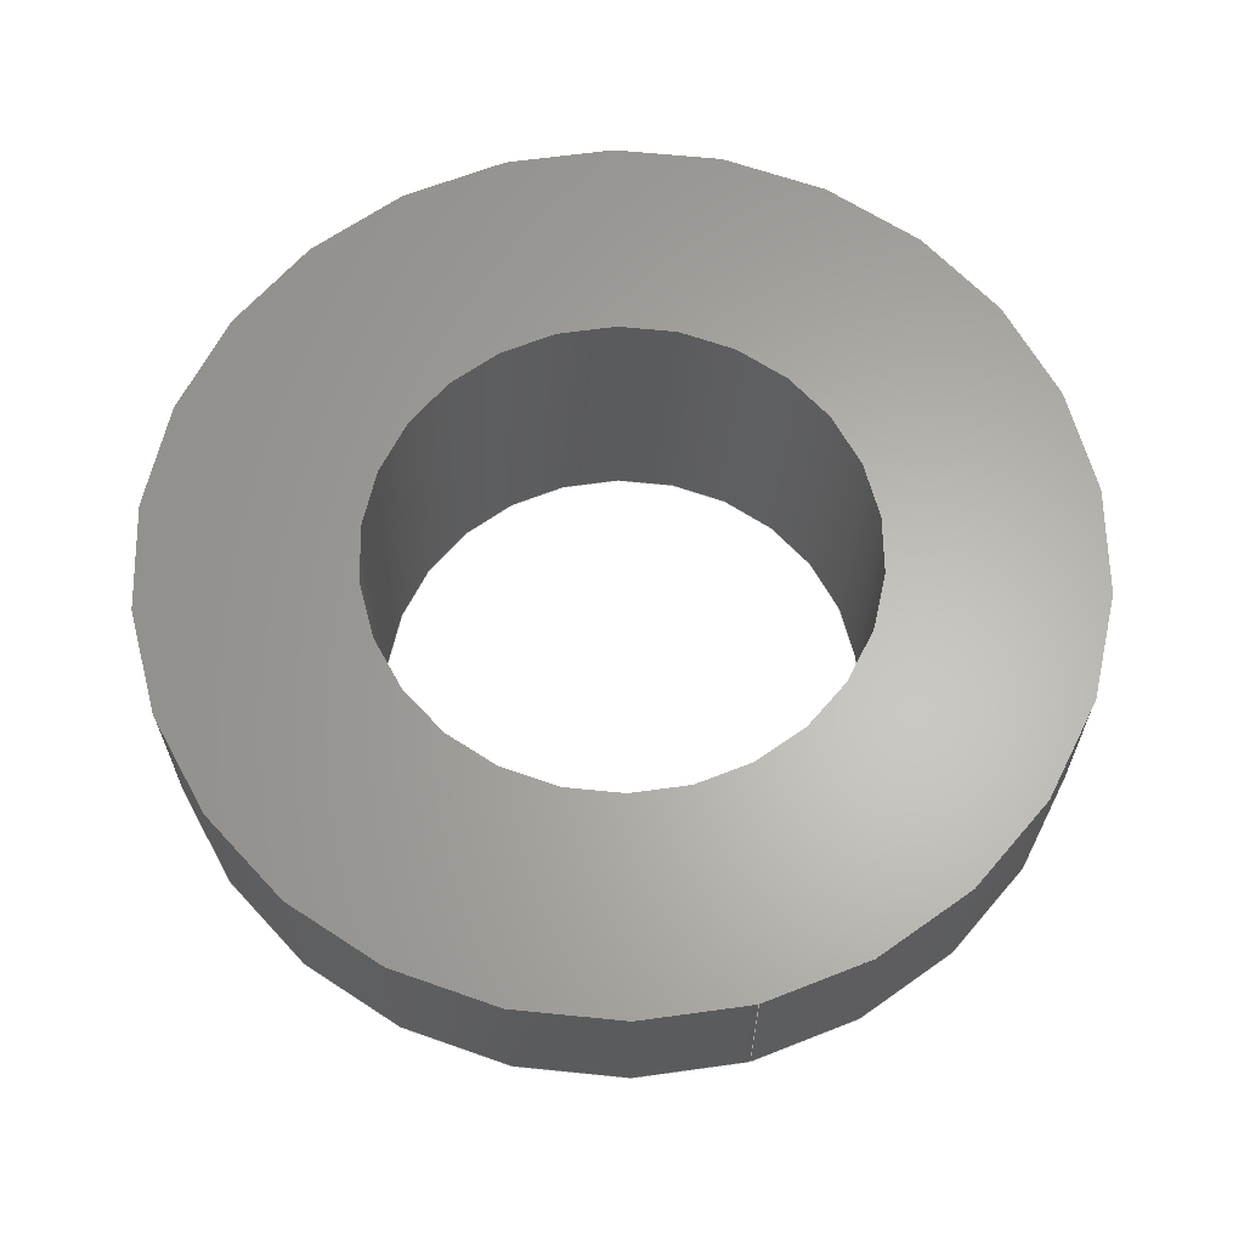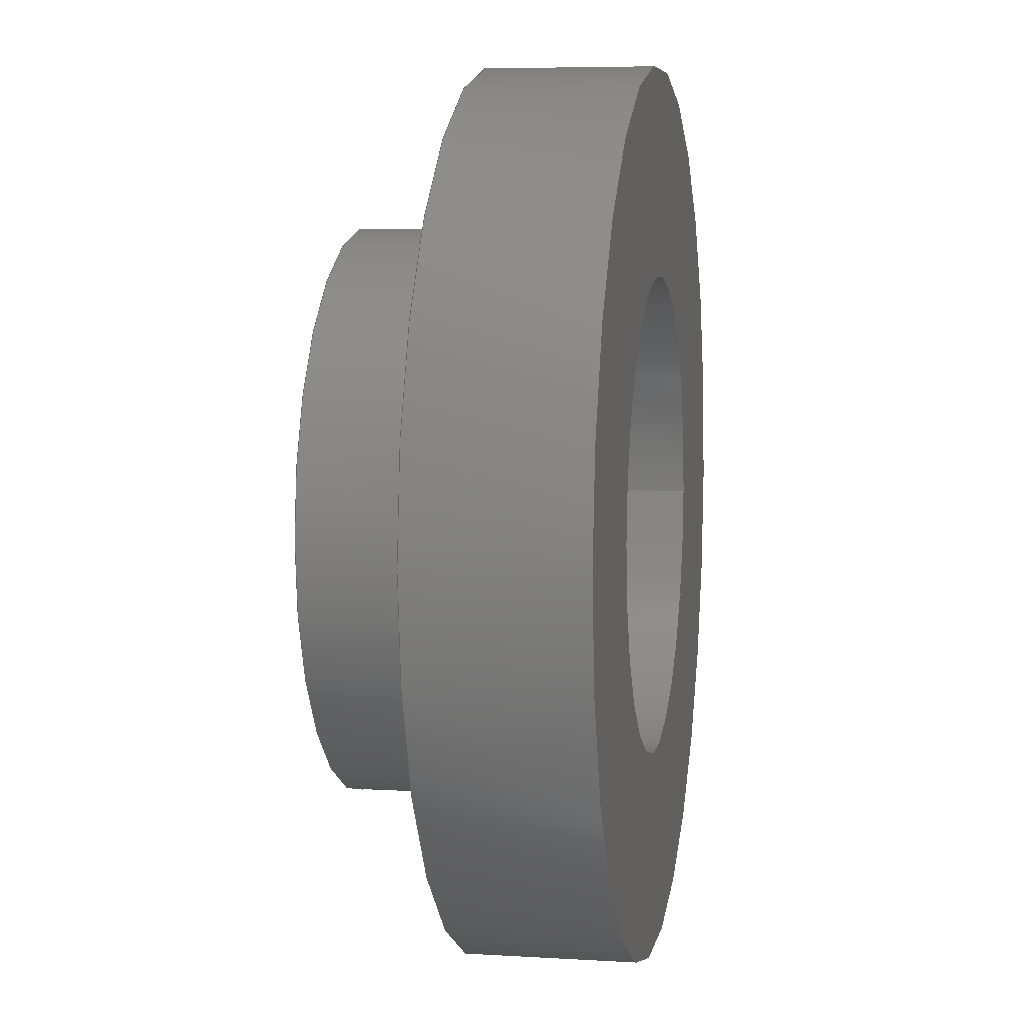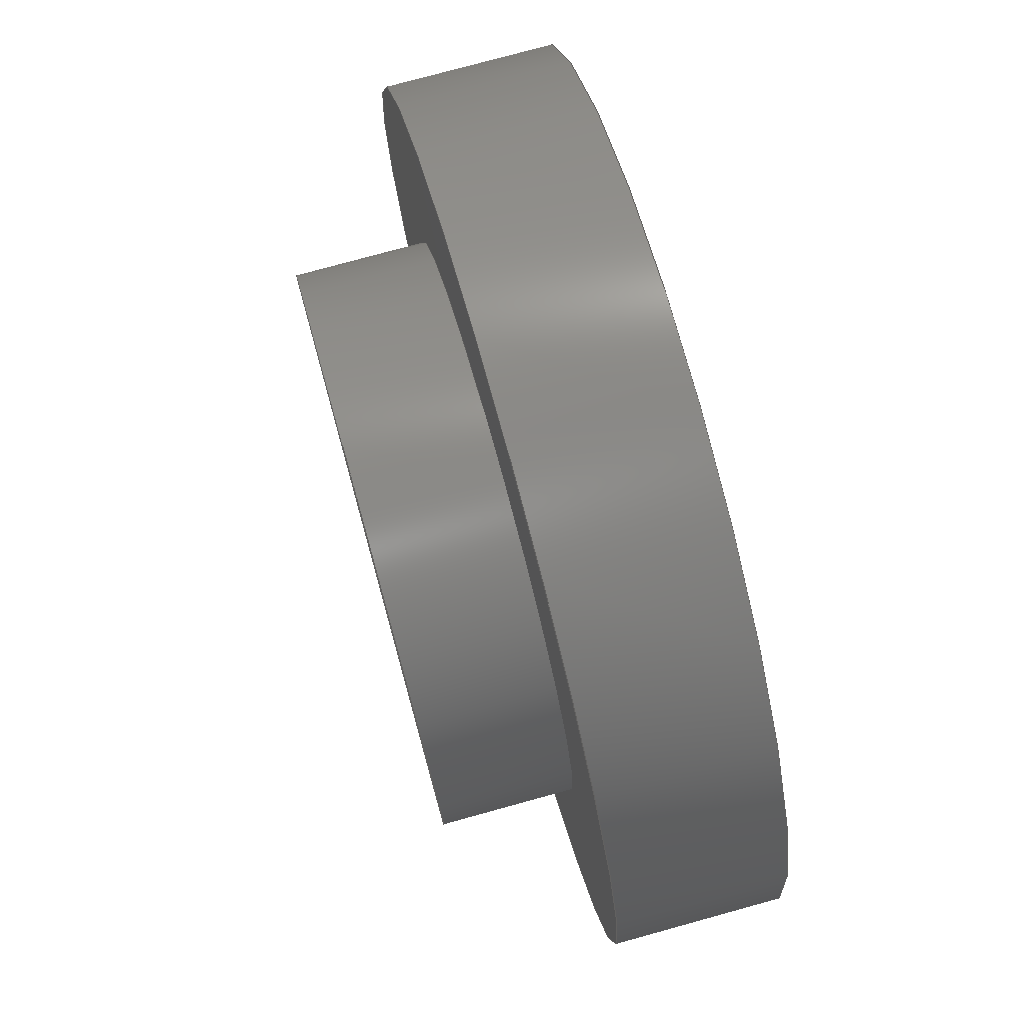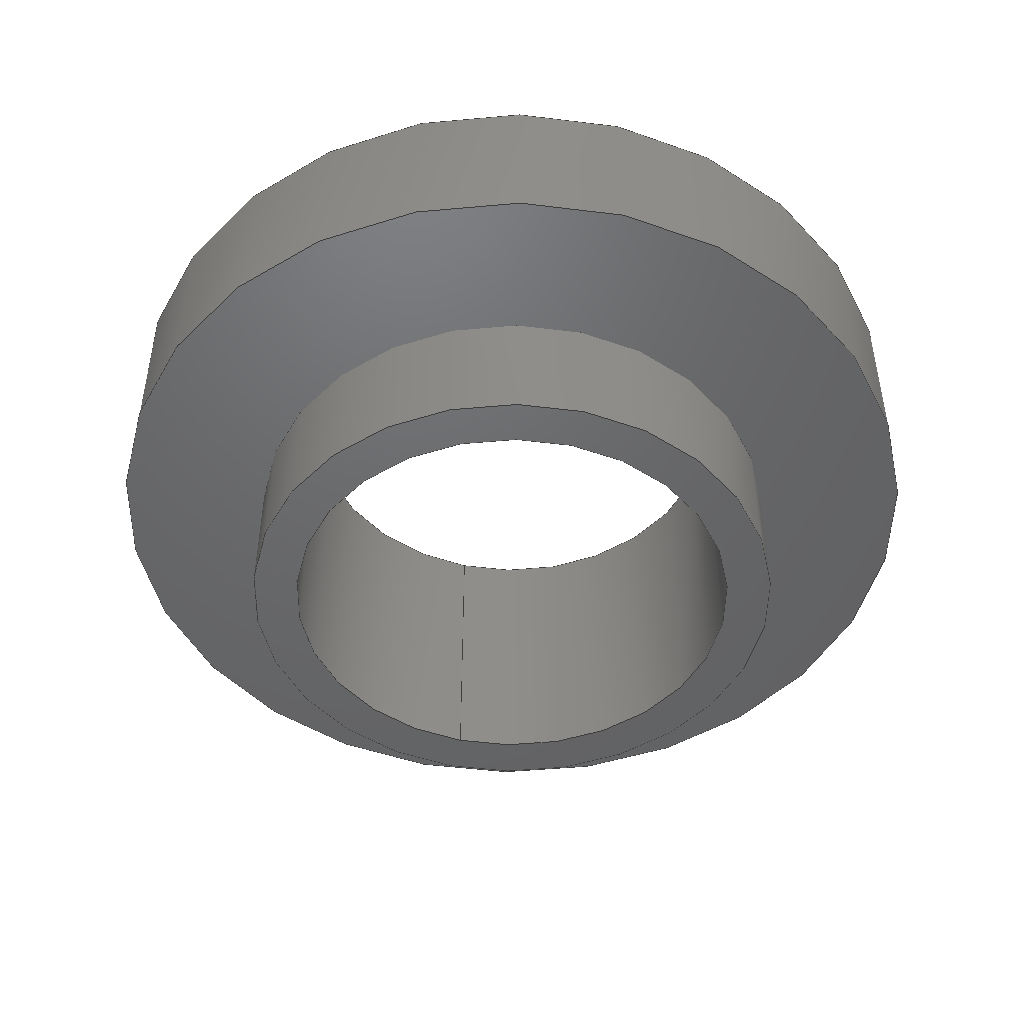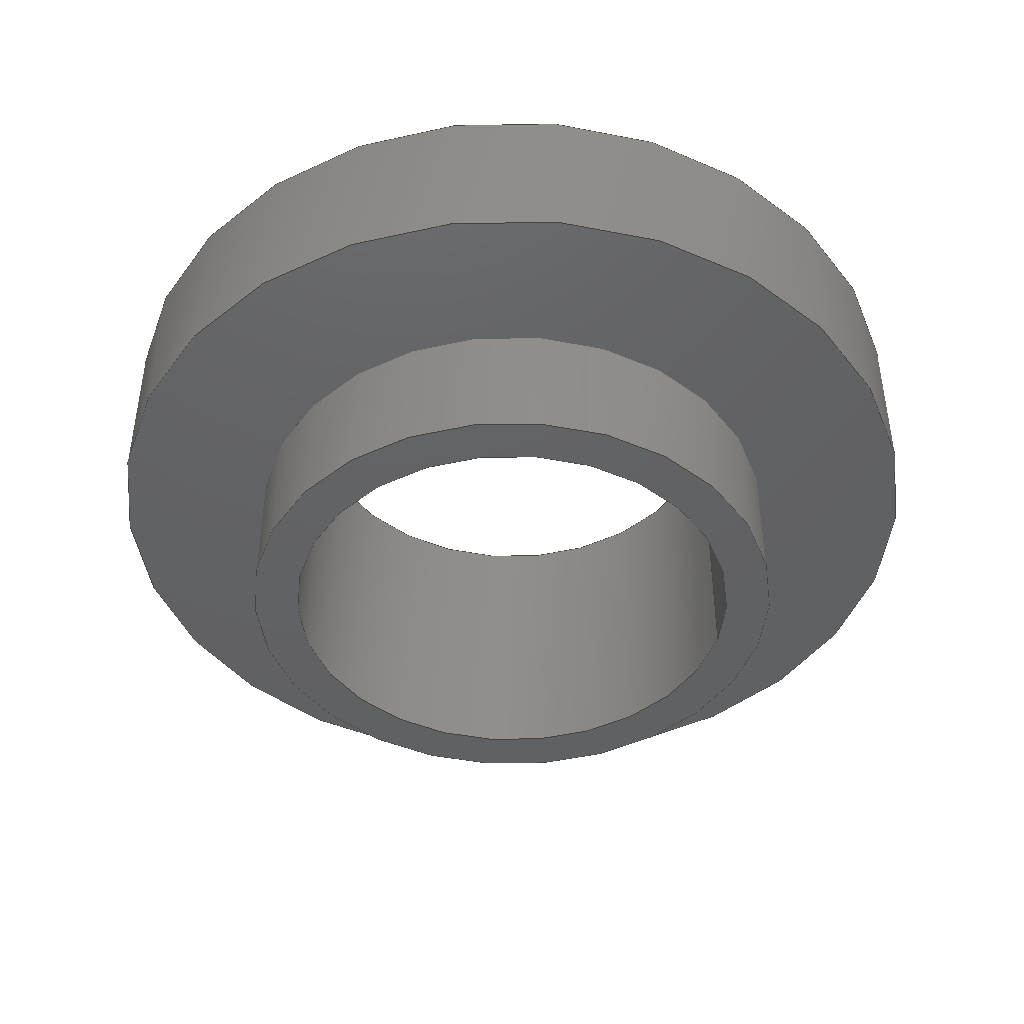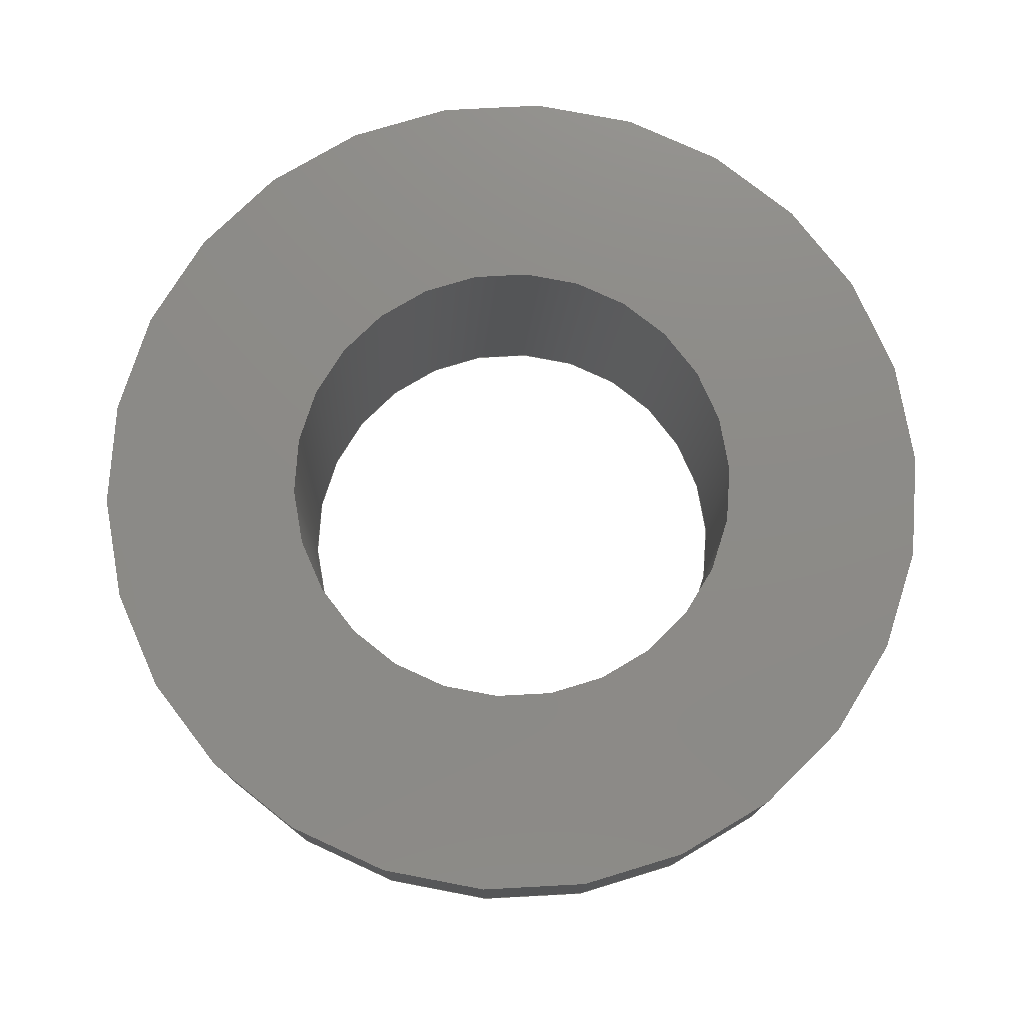
<metadata>
{"format":"step","ext":"stp","renderer":"f3d","projection":"perspective","resolution":1024,"background":"white","views":[{"elev":63.7,"azim":75.1,"up":"+Z"},{"elev":6.3,"azim":-79.7,"up":"+Y"},{"elev":76.7,"azim":-105.4,"up":"+Y"},{"elev":-47.3,"azim":-104.9,"up":"+Z"},{"elev":-43.7,"azim":-12.9,"up":"+Z"},{"elev":76.4,"azim":38.5,"up":"+Z"}]}
</metadata>
<code>
ISO-10303-21;
DATA;
#1=MECHANICAL_DESIGN_GEOMETRIC_PRESENTATION_REPRESENTATION('',(#8),#138);
#2=DIMENSIONAL_EXPONENTS(0,0,0,0,0,0,0);
#3=(
CONVERSION_BASED_UNIT('degree',#4)
NAMED_UNIT(#2)
PLANE_ANGLE_UNIT()
);
#4=PLANE_ANGLE_MEASURE_WITH_UNIT(PLANE_ANGLE_MEASURE(0.01745),#141);
#5=PRESENTATION_LAYER_ASSIGNMENT('3D','',(#76));
#6=SHAPE_REPRESENTATION_RELATIONSHIP('SRR','None',#144,#7);
#7=ADVANCED_BREP_SHAPE_REPRESENTATION($,(#76),#137);
#8=STYLED_ITEM($,(#154),#76);
#9=PLANE($,#84);
#10=PLANE($,#88);
#11=PLANE($,#89);
#12=FACE_BOUND($,#25,.T.);
#13=FACE_BOUND($,#27,.T.);
#14=FACE_BOUND($,#29,.T.);
#15=FACE_BOUND($,#31,.T.);
#16=FACE_BOUND($,#33,.T.);
#17=FACE_BOUND($,#35,.T.);
#18=FACE_OUTER_BOUND($,#24,.T.);
#19=FACE_OUTER_BOUND($,#26,.T.);
#20=FACE_OUTER_BOUND($,#28,.T.);
#21=FACE_OUTER_BOUND($,#30,.T.);
#22=FACE_OUTER_BOUND($,#32,.T.);
#23=FACE_OUTER_BOUND($,#34,.T.);
#24=EDGE_LOOP($,(#54));
#25=EDGE_LOOP($,(#55));
#26=EDGE_LOOP($,(#56));
#27=EDGE_LOOP($,(#57));
#28=EDGE_LOOP($,(#58));
#29=EDGE_LOOP($,(#59));
#30=EDGE_LOOP($,(#60));
#31=EDGE_LOOP($,(#61));
#32=EDGE_LOOP($,(#62));
#33=EDGE_LOOP($,(#63));
#34=EDGE_LOOP($,(#64));
#35=EDGE_LOOP($,(#65));
#36=CIRCLE($,#79,1.475);
#37=CIRCLE($,#80,1.475);
#38=CIRCLE($,#82,1.765);
#39=CIRCLE($,#83,1.765);
#40=CIRCLE($,#86,2.73);
#41=CIRCLE($,#87,2.73);
#42=VERTEX_POINT($,#118);
#43=VERTEX_POINT($,#120);
#44=VERTEX_POINT($,#123);
#45=VERTEX_POINT($,#125);
#46=VERTEX_POINT($,#129);
#47=VERTEX_POINT($,#131);
#48=EDGE_CURVE($,#42,#42,#36,.T.);
#49=EDGE_CURVE($,#43,#43,#37,.T.);
#50=EDGE_CURVE($,#44,#44,#38,.T.);
#51=EDGE_CURVE($,#45,#45,#39,.T.);
#52=EDGE_CURVE($,#46,#46,#40,.T.);
#53=EDGE_CURVE($,#47,#47,#41,.T.);
#54=ORIENTED_EDGE($,*,*,#48,.F.);
#55=ORIENTED_EDGE($,*,*,#49,.F.);
#56=ORIENTED_EDGE($,*,*,#50,.F.);
#57=ORIENTED_EDGE($,*,*,#51,.T.);
#58=ORIENTED_EDGE($,*,*,#51,.F.);
#59=ORIENTED_EDGE($,*,*,#48,.T.);
#60=ORIENTED_EDGE($,*,*,#52,.F.);
#61=ORIENTED_EDGE($,*,*,#53,.T.);
#62=ORIENTED_EDGE($,*,*,#52,.T.);
#63=ORIENTED_EDGE($,*,*,#49,.T.);
#64=ORIENTED_EDGE($,*,*,#53,.F.);
#65=ORIENTED_EDGE($,*,*,#50,.T.);
#66=CYLINDRICAL_SURFACE($,#78,1.475);
#67=CYLINDRICAL_SURFACE($,#81,1.765);
#68=CYLINDRICAL_SURFACE($,#85,2.73);
#69=ADVANCED_FACE($,(#18,#12),#66,.F.);
#70=ADVANCED_FACE($,(#19,#13),#67,.T.);
#71=ADVANCED_FACE($,(#20,#14),#9,.F.);
#72=ADVANCED_FACE($,(#21,#15),#68,.T.);
#73=ADVANCED_FACE($,(#22,#16),#10,.T.);
#74=ADVANCED_FACE($,(#23,#17),#11,.F.);
#75=CLOSED_SHELL($,(#69,#70,#71,#72,#73,#74));
#76=MANIFOLD_SOLID_BREP('1CC7',#75);
#77=AXIS2_PLACEMENT_3D('placement',#116,#90,#91);
#78=AXIS2_PLACEMENT_3D($,#117,#92,#93);
#79=AXIS2_PLACEMENT_3D($,#119,#94,#95);
#80=AXIS2_PLACEMENT_3D($,#121,#96,#97);
#81=AXIS2_PLACEMENT_3D($,#122,#98,#99);
#82=AXIS2_PLACEMENT_3D($,#124,#100,#101);
#83=AXIS2_PLACEMENT_3D($,#126,#102,#103);
#84=AXIS2_PLACEMENT_3D($,#127,#104,#105);
#85=AXIS2_PLACEMENT_3D($,#128,#106,#107);
#86=AXIS2_PLACEMENT_3D($,#130,#108,#109);
#87=AXIS2_PLACEMENT_3D($,#132,#110,#111);
#88=AXIS2_PLACEMENT_3D($,#133,#112,#113);
#89=AXIS2_PLACEMENT_3D($,#134,#114,#115);
#90=DIRECTION('axis',(0,0,1));
#91=DIRECTION('refdir',(1,0,0));
#92=DIRECTION('center_axis',(0,0,1));
#93=DIRECTION('ref_axis',(-1,0,0));
#94=DIRECTION('center_axis',(0,0,1));
#95=DIRECTION('ref_axis',(-1,0,0));
#96=DIRECTION('center_axis',(0,0,-1));
#97=DIRECTION('ref_axis',(-1,0,0));
#98=DIRECTION('center_axis',(0,0,1));
#99=DIRECTION('ref_axis',(-1,0,0));
#100=DIRECTION('center_axis',(0,0,1));
#101=DIRECTION('ref_axis',(-1,0,0));
#102=DIRECTION('center_axis',(0,0,1));
#103=DIRECTION('ref_axis',(-1,0,0));
#104=DIRECTION('center_axis',(0,0,1));
#105=DIRECTION('ref_axis',(1,0,0));
#106=DIRECTION('center_axis',(0,0,1));
#107=DIRECTION('ref_axis',(-1,0,0));
#108=DIRECTION('center_axis',(0,0,1));
#109=DIRECTION('ref_axis',(-1,0,0));
#110=DIRECTION('center_axis',(0,0,1));
#111=DIRECTION('ref_axis',(-1,0,0));
#112=DIRECTION('center_axis',(0,0,1));
#113=DIRECTION('ref_axis',(1,0,0));
#114=DIRECTION('center_axis',(0,0,1));
#115=DIRECTION('ref_axis',(1,0,0));
#116=CARTESIAN_POINT('',(0,0,0));
#117=CARTESIAN_POINT('Origin',(0,0,-1));
#118=CARTESIAN_POINT('',(1.475,1.943e-16,-0.81));
#119=CARTESIAN_POINT('Origin',(0,0,-0.81));
#120=CARTESIAN_POINT('',(1.475,-1.943e-16,1.02));
#121=CARTESIAN_POINT('Origin',(0,0,1.02));
#122=CARTESIAN_POINT('Origin',(0,0,-0.81));
#123=CARTESIAN_POINT('',(1.765,2.22e-16,-1.11e-16));
#124=CARTESIAN_POINT('Origin',(0,0,0));
#125=CARTESIAN_POINT('',(1.765,2.22e-16,-0.81));
#126=CARTESIAN_POINT('Origin',(0,0,-0.81));
#127=CARTESIAN_POINT('Origin',(-3.553e-15,2.776e-17,
-0.81));
#128=CARTESIAN_POINT('Origin',(0,0,0));
#129=CARTESIAN_POINT('',(2.73,3.331e-16,1.02));
#130=CARTESIAN_POINT('Origin',(0,0,1.02));
#131=CARTESIAN_POINT('',(2.73,3.331e-16,0));
#132=CARTESIAN_POINT('Origin',(0,0,0));
#133=CARTESIAN_POINT('Origin',(3.553e-15,-2.776e-17,
1.02));
#134=CARTESIAN_POINT('Origin',(3.553e-15,-2.776e-17,
0));
#135=UNCERTAINTY_MEASURE_WITH_UNIT(LENGTH_MEASURE(0.01),#139,
'DISTANCE_ACCURACY_VALUE',
'Maximum model space distance between geometric entities at asserted c
onnectivities');
#136=UNCERTAINTY_MEASURE_WITH_UNIT(LENGTH_MEASURE(1e-06),#139,
'DISTANCE_ACCURACY_VALUE',
'Maximum model space distance between geometric entities at asserted c
onnectivities');
#137=(
GEOMETRIC_REPRESENTATION_CONTEXT(3)
GLOBAL_UNCERTAINTY_ASSIGNED_CONTEXT((#135))
GLOBAL_UNIT_ASSIGNED_CONTEXT((#139,#141,#140))
REPRESENTATION_CONTEXT('','3D')
);
#138=(
GEOMETRIC_REPRESENTATION_CONTEXT(3)
GLOBAL_UNCERTAINTY_ASSIGNED_CONTEXT((#136))
GLOBAL_UNIT_ASSIGNED_CONTEXT((#139,#3,#140))
REPRESENTATION_CONTEXT('','3D')
);
#139=(
LENGTH_UNIT()
NAMED_UNIT(*)
SI_UNIT(.MILLI.,.METRE.)
);
#140=(
NAMED_UNIT(*)
SI_UNIT($,.STERADIAN.)
SOLID_ANGLE_UNIT()
);
#141=(
NAMED_UNIT(*)
PLANE_ANGLE_UNIT()
SI_UNIT($,.RADIAN.)
);
#142=SHAPE_DEFINITION_REPRESENTATION(#143,#144);
#143=PRODUCT_DEFINITION_SHAPE('',$,#146);
#144=SHAPE_REPRESENTATION('',(#77),#137);
#145=PRODUCT_DEFINITION_CONTEXT('part definition',#150,'design');
#146=PRODUCT_DEFINITION('Product','Product',#147,#145);
#147=PRODUCT_DEFINITION_FORMATION('',$,#152);
#148=PRODUCT_RELATED_PRODUCT_CATEGORY('Product','Product',(#152));
#149=APPLICATION_PROTOCOL_DEFINITION('international standard',
'automotive_design',2009,#150);
#150=APPLICATION_CONTEXT(
'Core Data for Automotive Mechanical Design Process');
#151=PRODUCT_CONTEXT('part definition',#150,'mechanical');
#152=PRODUCT('Product','Product',$,(#151));
#153=PRESENTATION_STYLE_ASSIGNMENT((#155));
#154=PRESENTATION_STYLE_ASSIGNMENT((#156));
#155=SURFACE_STYLE_USAGE(.BOTH.,#157);
#156=SURFACE_STYLE_USAGE(.BOTH.,#158);
#157=SURFACE_SIDE_STYLE($,(#159));
#158=SURFACE_SIDE_STYLE($,(#160));
#159=SURFACE_STYLE_FILL_AREA(#161);
#160=SURFACE_STYLE_FILL_AREA(#162);
#161=FILL_AREA_STYLE($,(#163));
#162=FILL_AREA_STYLE($,(#164));
#163=FILL_AREA_STYLE_COLOUR($,#165);
#164=FILL_AREA_STYLE_COLOUR($,#166);
#165=COLOUR_RGB('',1,1,1);
#166=COLOUR_RGB('',0.7333,0.7333,0.7333);
ENDSEC;
END-ISO-10303-21;

</code>
